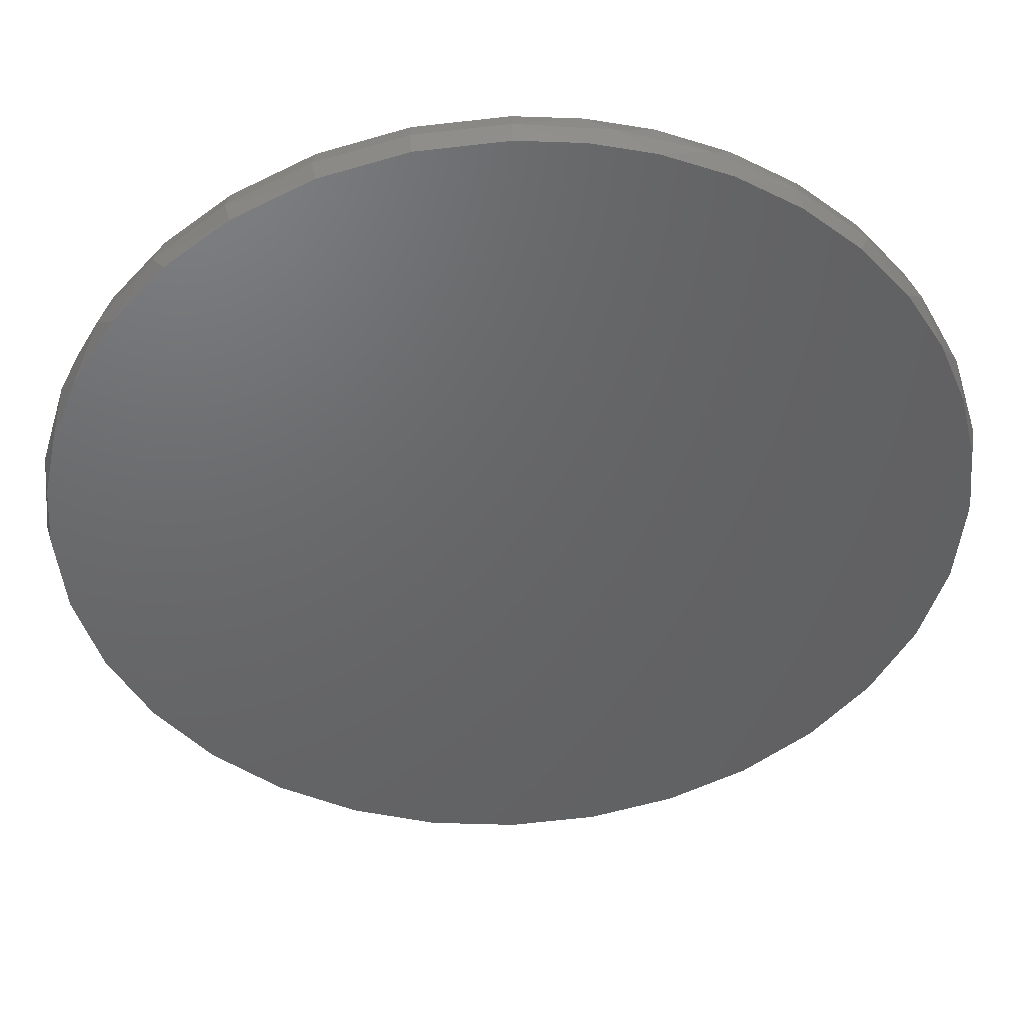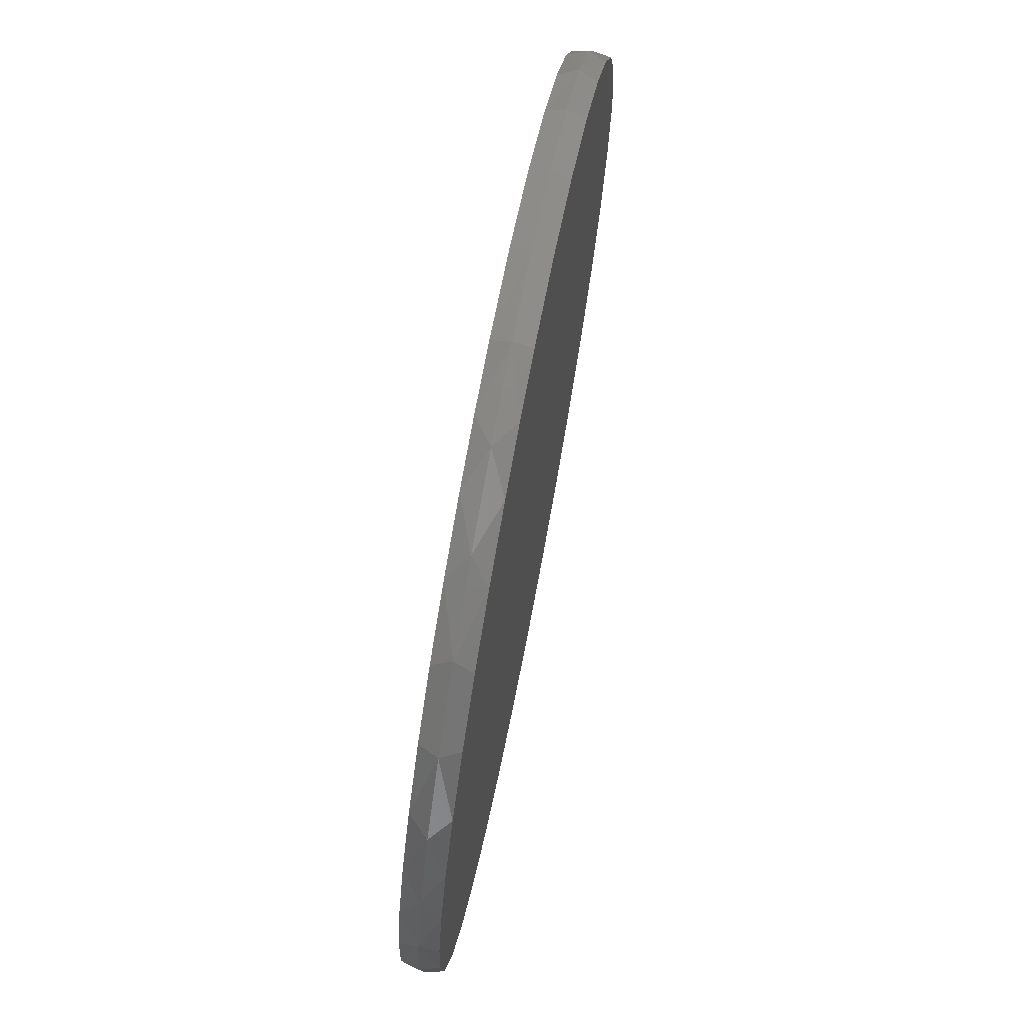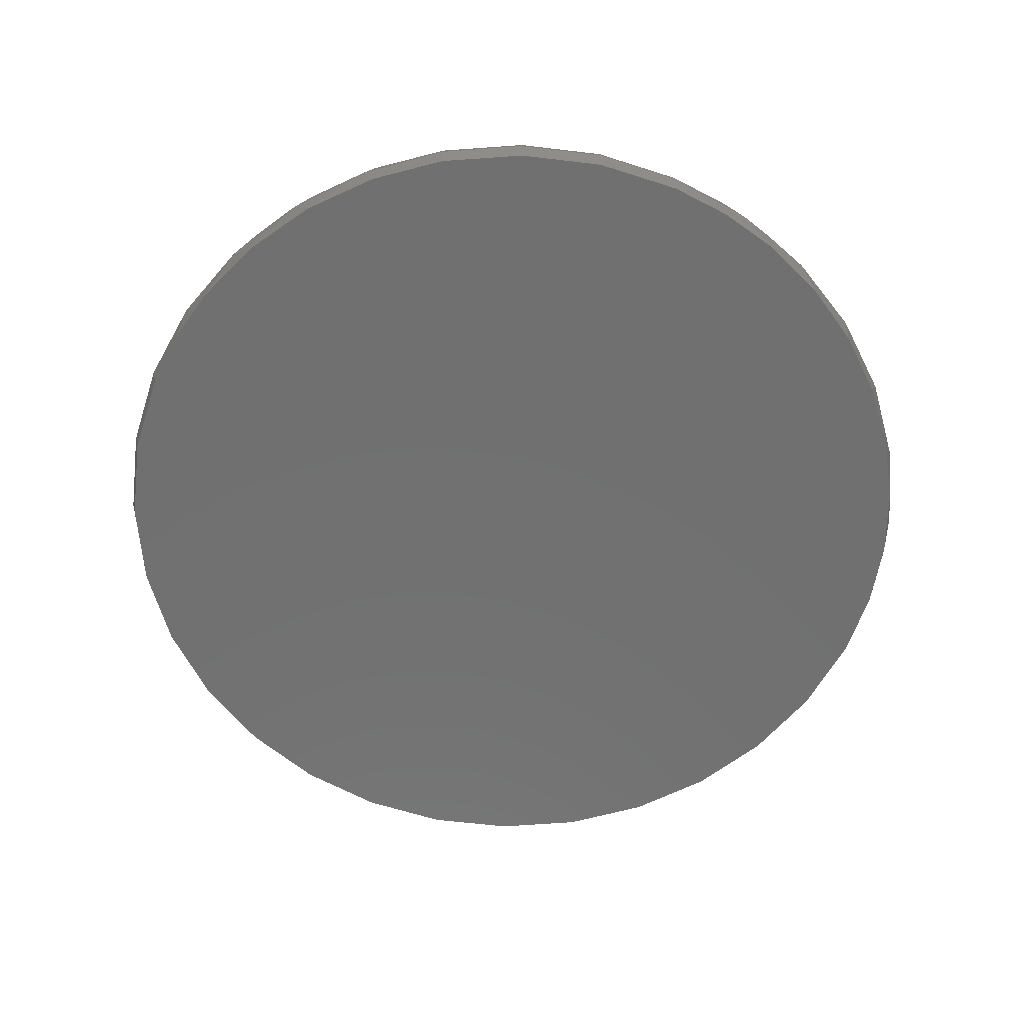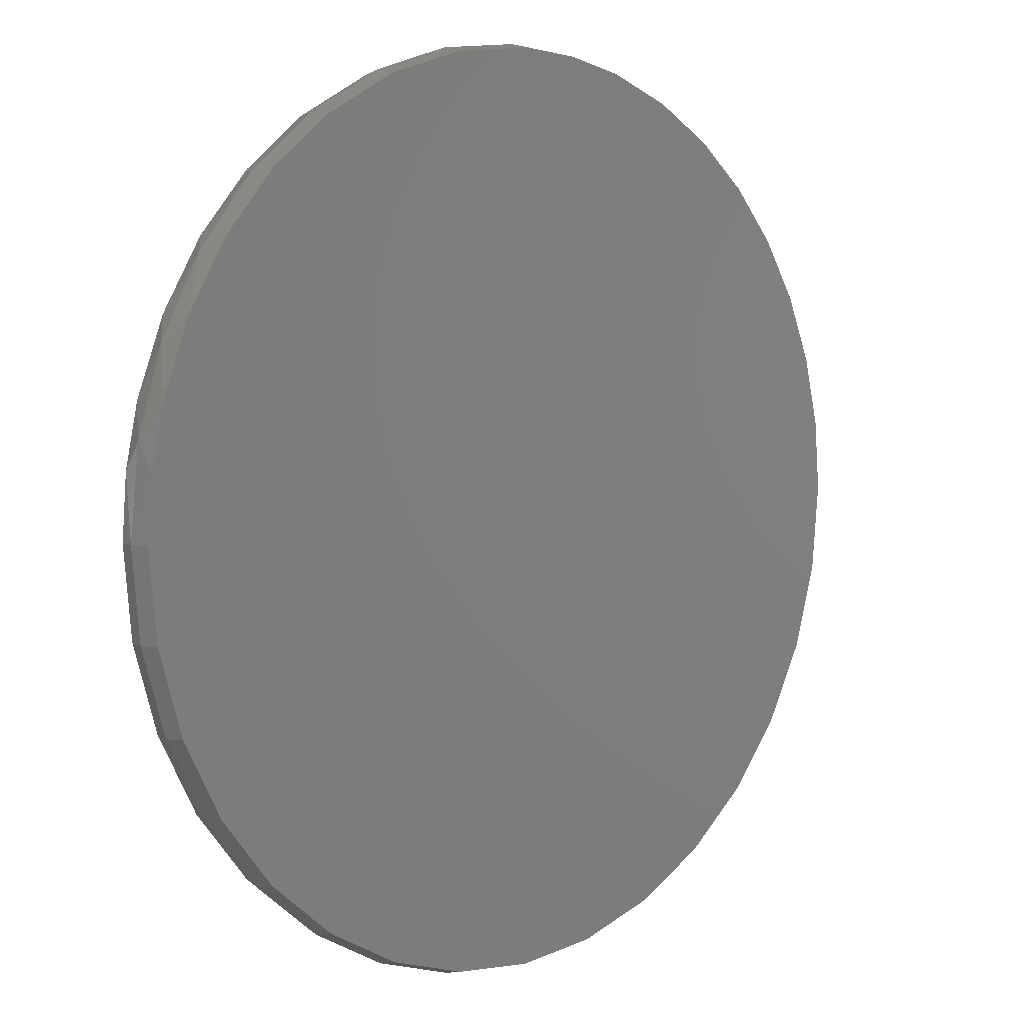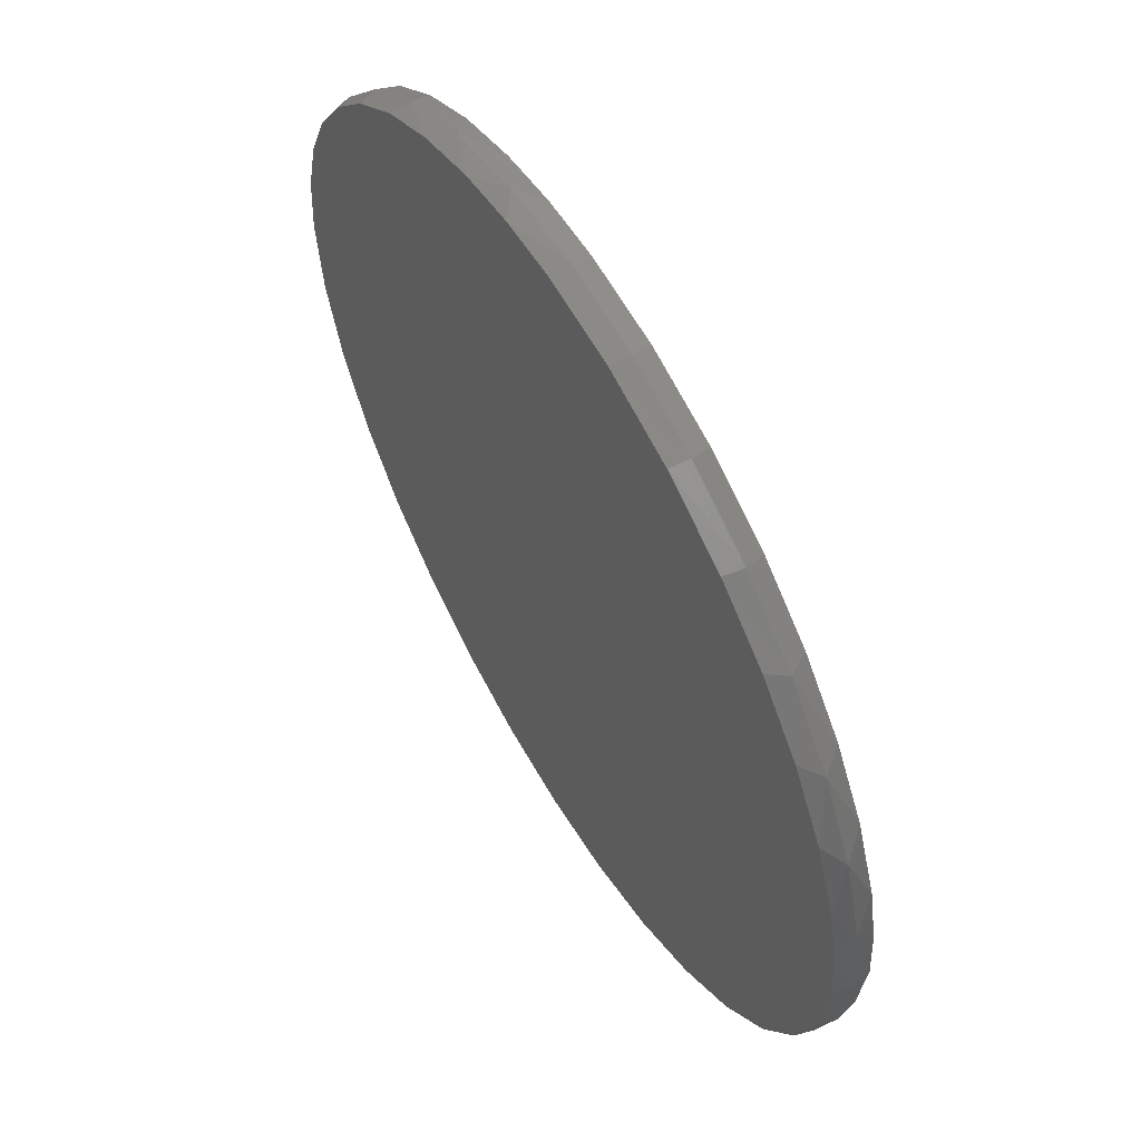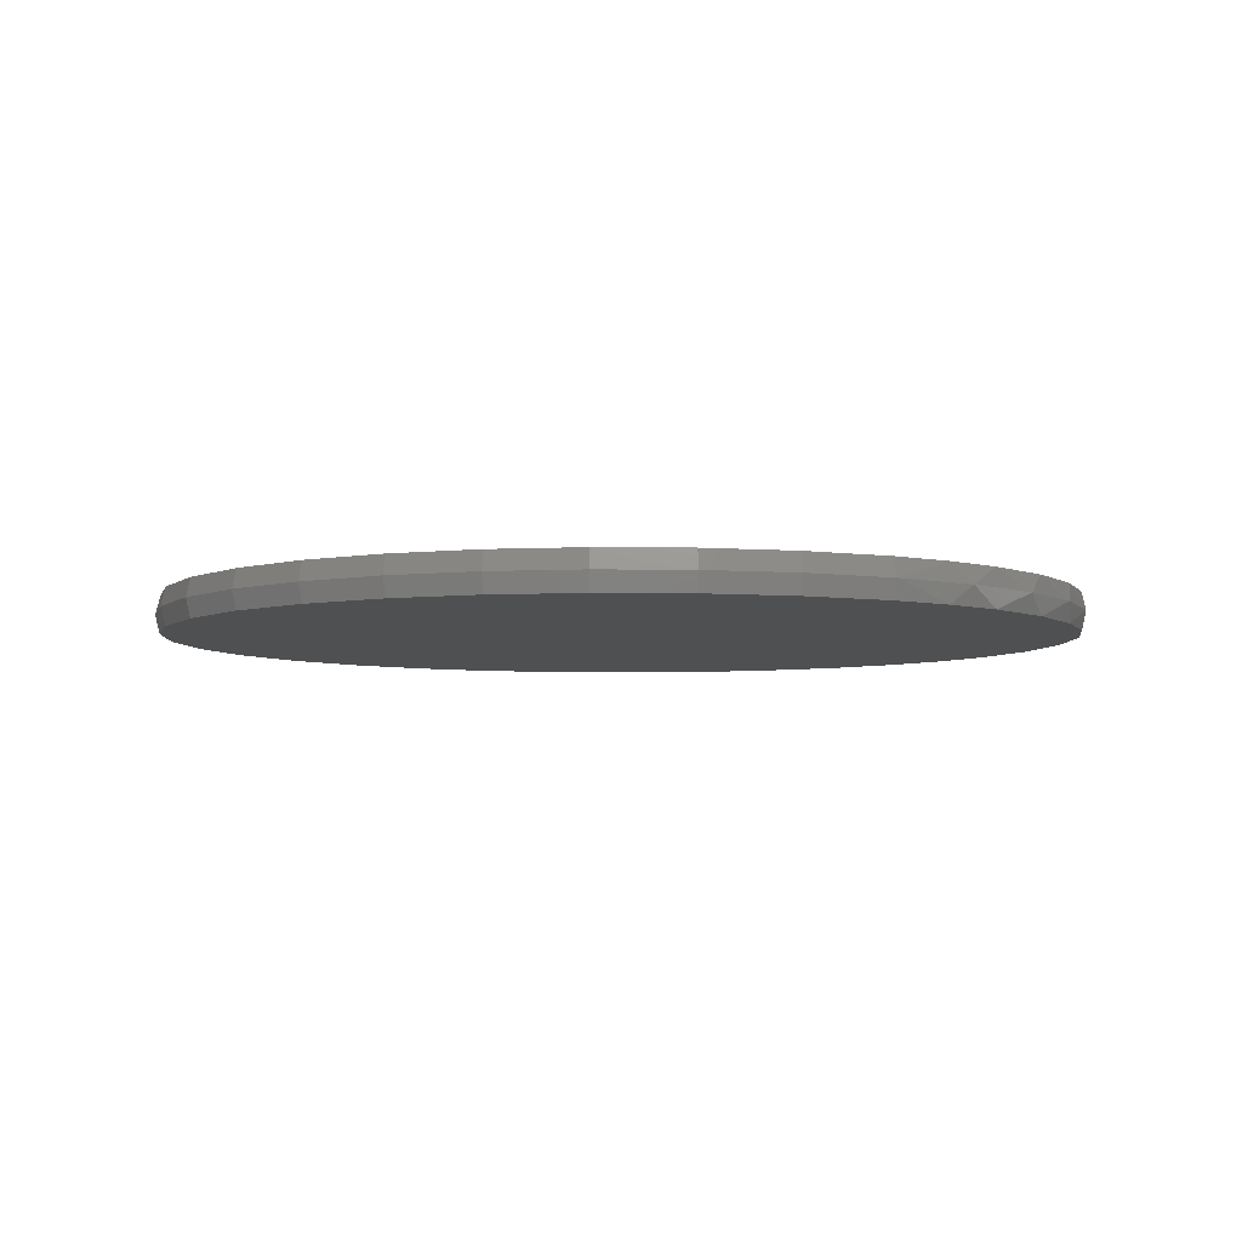
<metadata>
{"format":"stl","ext":"stl","renderer":"f3d","projection":"perspective","resolution":1024,"background":"white","views":[{"elev":42.6,"azim":177.2,"up":"+Y"},{"elev":72.3,"azim":-79.1,"up":"+Y"},{"elev":-62.4,"azim":156.3,"up":"+Z"},{"elev":5.2,"azim":136.1,"up":"+Y"},{"elev":59.8,"azim":59.6,"up":"+Y"},{"elev":-5.3,"azim":59.5,"up":"+Z"}]}
</metadata>
<code>
# stl→obj: 102 verts, 200 faces
v -0.2029 0.7199 0.0625
v -0.3159 0.6766 0.0625
v 0.293 0.6938 0.0625
v -0.09856 0.7425 0.0625
v 0.1532 0.7359 0.0625
v 0.007895 0.7501 0.0625
v 0.4219 0.6254 0.0625
v -0.4206 0.6157 0.0625
v 0.5256 0.5428 0.0625
v -0.5141 0.5387 0.0625
v 0.6131 0.4431 0.0625
v -0.5939 0.4477 0.0625
v 0.6817 0.3296 0.0625
v -0.6575 0.3462 0.0625
v 0.7292 0.2058 0.0625
v -0.7042 0.2358 0.0625
v 0.7507 0.1039 0.0625
v -0.7326 0.1194 0.0625
v 0.758 5.9e-16 0.0625
v -0.7422 -1.005e-08 0.0625
v 0.7436 -0.1463 0.0625
v -0.7278 -0.1463 0.0625
v 0.7009 -0.287 0.0625
v -0.6851 -0.287 0.0625
v 0.6316 -0.4167 0.0625
v -0.6158 -0.4167 0.0625
v 0.5383 -0.5304 0.0625
v -0.5225 -0.5304 0.0625
v 0.4246 -0.6237 0.0625
v -0.4088 -0.6237 0.0625
v 0.2949 -0.693 0.0625
v -0.2791 -0.693 0.0625
v 0.1542 -0.7357 0.0625
v -0.1384 -0.7357 0.0625
v 0.007895 -0.7501 0.0625
v 0.007895 -0.7579 0.03125
v -0.14 -0.7433 0.03125
v -0.2821 -0.7002 0.03125
v -0.4132 -0.6302 0.03125
v -0.528 -0.5359 0.03125
v -0.6223 -0.4211 0.03125
v -0.6923 -0.29 0.03125
v -0.7354 -0.1479 0.03125
v -0.75 -4.824e-13 0.03125
v 0.1558 -0.7433 0.03125
v 0.2979 -0.7002 0.03125
v 0.429 -0.6302 0.03125
v 0.5438 -0.5359 0.03125
v 0.6381 -0.4211 0.03125
v 0.7081 -0.29 0.03125
v 0.7512 -0.1479 0.03125
v 0.7658 -4.822e-13 0.03125
v 0.7512 0.1479 0.03125
v -0.6923 0.29 0.03125
v -0.7354 0.1479 0.03125
v -0.6223 0.4211 0.03125
v -0.528 0.5359 0.03125
v -0.4132 0.6302 0.03125
v -0.2821 0.7002 0.03125
v -0.14 0.7433 0.03125
v 0.007895 0.7579 0.03125
v 0.6381 0.4211 0.03125
v 0.5438 0.5359 0.03125
v 0.7081 0.29 0.03125
v 0.429 0.6302 0.03125
v 0.2979 0.7002 0.03125
v 0.1558 0.7433 0.03125
v 0.293 0.6938 0
v -0.3159 0.6766 0
v -0.2029 0.7199 0
v 0.007895 0.7501 0
v 0.1532 0.7359 0
v -0.09856 0.7425 0
v 0.007895 -0.7501 0
v -0.1384 -0.7357 0
v 0.1542 -0.7357 0
v -0.2791 -0.693 0
v 0.2949 -0.693 0
v -0.4088 -0.6237 0
v 0.4246 -0.6237 0
v -0.5225 -0.5304 0
v 0.5383 -0.5304 0
v -0.6158 -0.4167 0
v 0.6316 -0.4167 0
v -0.6851 -0.287 0
v 0.7009 -0.287 0
v -0.7278 -0.1463 0
v 0.7436 -0.1463 0
v -0.7422 -1.005e-08 0
v 0.758 5.9e-16 0
v -0.7326 0.1194 0
v 0.7507 0.1039 0
v -0.7042 0.2358 0
v 0.7292 0.2058 0
v -0.6575 0.3462 0
v 0.6817 0.3296 0
v -0.5939 0.4477 0
v 0.6131 0.4431 0
v -0.5141 0.5387 0
v 0.5256 0.5428 0
v -0.4206 0.6157 0
v 0.4219 0.6254 0
f 1 2 3
f 1 3 4
f 4 3 5
f 4 5 6
f 3 2 7
f 7 2 8
f 7 8 9
f 9 8 10
f 9 10 11
f 11 10 12
f 11 12 13
f 13 12 14
f 13 14 15
f 15 14 16
f 15 16 17
f 17 16 18
f 17 18 19
f 19 18 20
f 19 20 21
f 21 20 22
f 21 22 23
f 23 22 24
f 23 24 25
f 25 24 26
f 25 26 27
f 27 26 28
f 27 28 29
f 29 28 30
f 29 30 31
f 31 30 32
f 31 32 33
f 33 32 34
f 33 34 35
f 36 34 37
f 37 34 32
f 37 32 38
f 38 32 30
f 38 30 39
f 39 30 28
f 39 28 40
f 40 28 26
f 40 26 41
f 41 26 24
f 41 24 42
f 42 24 22
f 42 22 43
f 43 22 20
f 43 20 44
f 34 36 35
f 35 36 45
f 35 45 33
f 33 45 46
f 33 46 31
f 31 46 47
f 31 47 29
f 29 47 48
f 29 48 27
f 27 48 49
f 27 49 25
f 25 49 50
f 25 50 23
f 23 50 51
f 23 51 21
f 21 51 52
f 21 52 19
f 52 17 19
f 52 53 17
f 16 54 55
f 14 56 54
f 14 54 16
f 12 57 56
f 12 56 14
f 10 58 57
f 10 57 12
f 2 59 58
f 2 58 8
f 1 60 59
f 1 59 2
f 4 61 60
f 4 60 1
f 11 62 63
f 11 63 9
f 13 64 62
f 13 62 11
f 15 53 64
f 15 64 13
f 17 53 15
f 58 10 8
f 9 63 7
f 7 63 65
f 7 65 3
f 3 65 66
f 3 66 5
f 5 66 67
f 5 67 6
f 6 67 61
f 6 61 4
f 44 20 55
f 55 20 18
f 55 18 16
f 68 69 70
f 71 72 73
f 73 72 68
f 73 68 70
f 74 75 76
f 76 75 77
f 76 77 78
f 78 77 79
f 78 79 80
f 80 79 81
f 80 81 82
f 82 81 83
f 82 83 84
f 84 83 85
f 84 85 86
f 86 85 87
f 86 87 88
f 88 87 89
f 88 89 90
f 90 89 91
f 90 91 92
f 92 91 93
f 92 93 94
f 94 93 95
f 94 95 96
f 96 95 97
f 96 97 98
f 98 97 99
f 98 99 100
f 100 99 101
f 100 101 102
f 102 101 69
f 102 69 68
f 44 89 43
f 43 89 87
f 43 87 42
f 42 87 85
f 42 85 41
f 41 85 83
f 41 83 40
f 40 83 81
f 40 81 39
f 39 81 79
f 39 79 38
f 38 79 77
f 38 77 37
f 37 77 75
f 37 75 36
f 36 75 74
f 36 74 45
f 45 74 76
f 45 76 46
f 46 76 78
f 46 78 47
f 47 78 80
f 47 80 48
f 48 80 82
f 48 82 49
f 49 82 84
f 49 84 50
f 50 84 86
f 50 86 51
f 51 86 88
f 51 88 52
f 52 88 90
f 90 92 52
f 92 53 52
f 55 54 93
f 54 56 95
f 93 54 95
f 56 57 97
f 95 56 97
f 57 58 99
f 97 57 99
f 58 59 69
f 101 58 69
f 59 60 70
f 69 59 70
f 60 61 73
f 70 60 73
f 63 62 98
f 100 63 98
f 62 64 96
f 98 62 96
f 64 53 94
f 96 64 94
f 94 53 92
f 101 99 58
f 73 61 71
f 71 61 67
f 71 67 72
f 72 67 66
f 72 66 68
f 68 66 65
f 68 65 102
f 102 65 63
f 102 63 100
f 93 91 55
f 55 91 89
f 55 89 44

</code>
